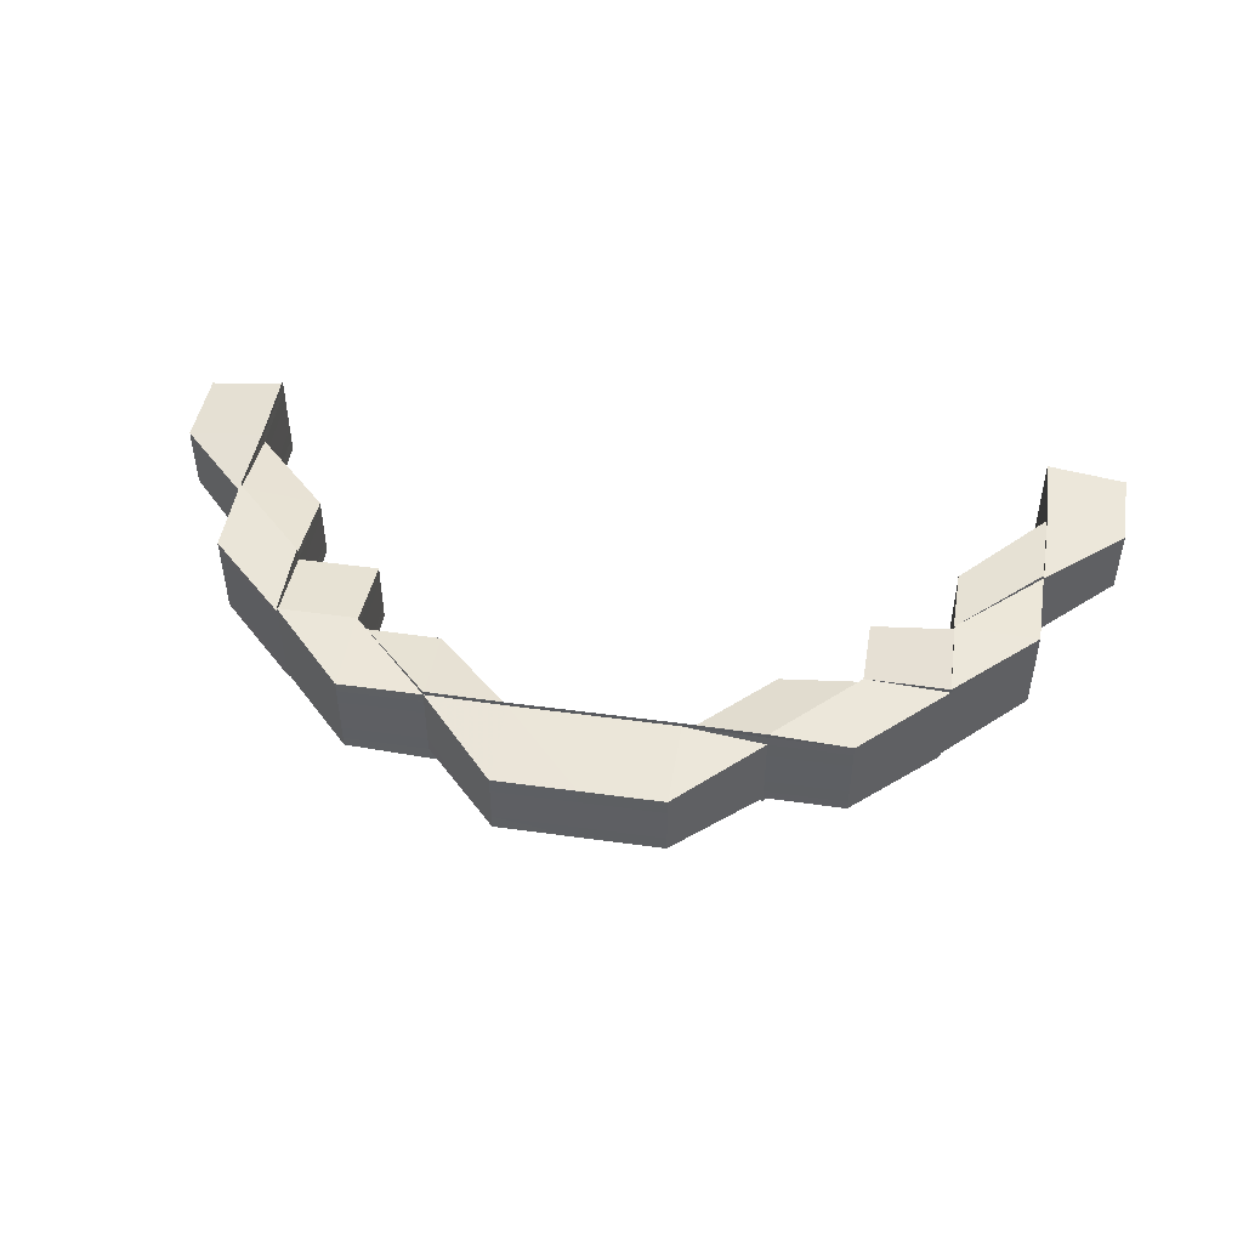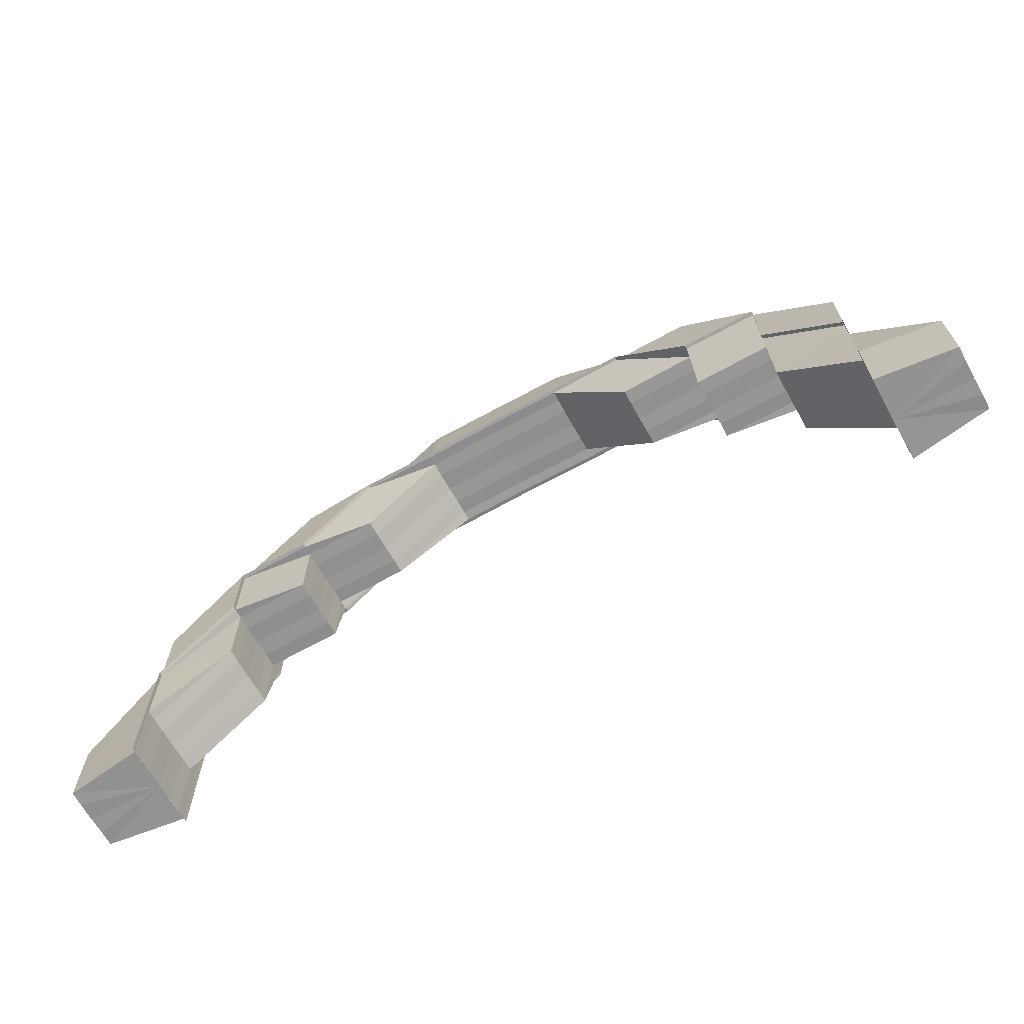
<metadata>
{"format":"obj","ext":"obj","renderer":"f3d","projection":"perspective","resolution":1024,"background":"white","views":[{"elev":47.1,"azim":-170.8,"up":"+Z"},{"elev":-66.9,"azim":29.0,"up":"+Y"}]}
</metadata>
<code>
o 9740
v 2184 1889 13.85
v 2184 1889 13.85
v 2184 1889 13.86
v 2184 1889 13.86
v 2184 1889 13.86
v 2184 1889 13.86
v 2184 1889 13.86
v 2184 1889 13.86
v 2184 1889 13.85
v 2184 1889 13.85
v 2184 1889 13.85
v 2184 1889 13.85
v 2184 1889 13.85
v 2184 1889 13.85
v 2184 1889 13.85
v 2184 1889 13.85
v 2184 1889 13.85
v 2184 1889 13.85
v 2184 1889 13.85
v 2184 1889 13.85
v 2184 1889 13.85
v 2184 1889 13.85
v 2184 1889 13.85
v 2184 1889 13.85
v 2184 1889 13.85
v 2184 1889 13.85
v 2184 1889 13.85
v 2184 1889 13.85
v 2184 1889 13.85
v 2184 1889 13.85
v 2184 1889 13.85
v 2184 1889 13.85
v 2184 1889 13.85
v 2184 1889 13.85
v 2184 1889 13.85
v 2184 1889 13.85
v 2184 1889 13.85
v 2184 1889 13.85
v 2184 1889 13.85
v 2184 1889 13.85
v 2184 1889 13.86
v 2184 1889 13.86
v 2184 1889 13.86
v 2184 1889 13.86
v 2184 1889 13.86
v 2184 1889 13.86
v 2184 1889 13.86
v 2184 1889 13.86
v 2184 1889 13.85
v 2184 1889 13.85
v 2184 1889 13.85
v 2184 1889 13.85
v 2184 1889 13.85
v 2184 1889 13.85
v 2184 1889 13.85
v 2184 1889 13.85
v 2184 1889 13.85
v 2184 1889 13.85
v 2184 1889 13.85
v 2184 1889 13.85
v 2184 1889 13.85
v 2184 1889 13.85
v 2184 1889 13.85
v 2184 1889 13.85
v 2184 1889 13.86
v 2184 1889 13.86
v 2184 1889 13.86
v 2184 1889 13.86
v 2184 1889 13.86
v 2184 1889 13.86
v 2184 1889 13.86
v 2184 1889 13.85
v 2184 1889 13.86
v 2184 1889 13.86
v 2184 1889 13.85
v 2184 1889 13.86
v 2184 1889 13.86
v 2184 1889 13.85
v 2184 1889 13.86
v 2184 1889 13.86
v 2184 1889 13.86
v 2184 1889 13.86
v 2184 1889 13.86
v 2184 1889 13.86
v 2184 1889 13.86
v 2184 1889 13.86
v 2184 1889 13.86
v 2184 1889 13.86
v 2184 1889 13.86
v 2184 1889 13.86
v 2184 1889 13.86
v 2184 1889 13.86
v 2184 1889 13.86
v 2184 1889 13.86
v 2184 1889 13.86
v 2184 1889 13.86
v 2184 1889 13.86
v 2184 1889 13.86
v 2184 1889 13.86
v 2184 1889 13.86
v 2184 1889 13.86
v 2184 1889 13.86
v 2184 1889 13.86
v 2184 1889 13.86
v 2184 1889 13.86
v 2184 1889 13.86
v 2184 1889 13.86
v 2184 1889 13.86
v 2184 1889 13.86
v 2184 1889 13.86
v 2184 1889 13.86
v 2184 1889 13.86
v 2184 1889 13.86
v 2184 1889 13.86
v 2184 1889 13.86
v 2184 1889 13.86
v 2184 1889 13.86
v 2184 1889 13.86
v 2184 1889 13.86
v 2184 1889 13.86
v 2184 1889 13.86
v 2184 1889 13.86
v 2184 1889 13.86
v 2184 1889 13.86
v 2184 1889 13.86
v 2184 1889 13.86
v 2184 1889 13.86
v 2184 1889 13.85
v 2184 1889 13.86
v 2184 1889 13.86
v 2184 1889 13.85
v 2184 1889 13.85
v 2184 1889 13.85
v 2184 1889 13.85
v 2184 1889 13.85
v 2184 1889 13.85
v 2184 1889 13.85
v 2184 1889 13.85
v 2184 1889 13.85
v 2184 1889 13.85
v 2184 1889 13.85
v 2184 1889 13.85
v 2184 1889 13.85
v 2184 1889 13.85
v 2184 1889 13.85
v 2184 1889 13.85
v 2184 1889 13.85
v 2184 1889 13.85
v 2184 1889 13.85
v 2184 1889 13.85
v 2184 1889 13.85
v 2184 1889 13.85
v 2184 1889 13.85
v 2184 1889 13.85
v 2184 1889 13.85
v 2184 1889 13.85
v 2184 1889 13.85
v 2184 1889 13.85
v 2184 1889 13.85
v 2184 1889 13.85
v 2184 1889 13.85
v 2184 1889 13.85
v 2184 1889 13.85
v 2184 1889 13.85
v 2184 1889 13.85
v 2184 1889 13.85
v 2184 1889 13.85
v 2184 1889 13.85
v 2184 1889 13.85
v 2184 1889 13.85
v 2184 1889 13.85
v 2184 1889 13.85
v 2184 1889 13.85
v 2184 1889 13.85
v 2184 1889 13.85
v 2184 1889 13.85
v 2184 1889 13.85
v 2184 1889 13.85
v 2184 1889 13.85
v 2184 1889 13.85
v 2184 1889 13.85
v 2184 1889 13.85
v 2184 1889 13.85
v 2184 1889 13.86
v 2184 1889 13.86
v 2184 1889 13.85
v 2184 1889 13.85
v 2184 1889 13.86
v 2184 1889 13.86
v 2184 1889 13.86
v 2184 1889 13.86
v 2184 1889 13.86
v 2184 1889 13.86
v 2184 1889 13.86
v 2184 1889 13.86
v 2184 1889 13.86
v 2184 1889 13.86
v 2184 1889 13.86
v 2184 1889 13.86
v 2184 1889 13.86
v 2184 1889 13.86
v 2184 1889 13.86
v 2184 1889 13.86
v 2184 1889 13.86
v 2184 1889 13.86
v 2184 1889 13.86
v 2184 1889 13.86
v 2184 1889 13.86
v 2184 1889 13.86
v 2184 1889 13.86
v 2184 1889 13.86
v 2184 1889 13.86
v 2184 1889 13.86
v 2184 1889 13.86
v 2184 1889 13.86
v 2184 1889 13.85
v 2184 1889 13.86
v 2184 1889 13.86
v 2184 1889 13.85
v 2184 1889 13.85
v 2184 1889 13.85
v 2184 1889 13.85
v 2184 1889 13.85
v 2184 1889 13.85
v 2184 1889 13.86
v 2184 1889 13.86
v 2184 1889 13.86
v 2184 1889 13.86
v 2184 1889 13.86
v 2184 1889 13.86
v 2184 1889 13.86
v 2184 1889 13.86
v 2184 1889 13.86
v 2184 1889 13.86
v 2184 1889 13.86
v 2184 1889 13.86
v 2184 1889 13.86
v 2184 1889 13.86
v 2184 1889 13.86
v 2184 1889 13.86
v 2184 1889 13.86
v 2184 1889 13.86
v 2184 1889 13.86
v 2184 1889 13.86
v 2184 1889 13.86
v 2184 1889 13.86
v 2184 1889 13.86
v 2184 1889 13.86
v 2184 1889 13.86
v 2184 1889 13.86
v 2184 1889 13.86
v 2184 1889 13.86
v 2184 1889 13.86
v 2184 1889 13.86
v 2184 1889 13.86
v 2184 1889 13.86
v 2184 1889 13.86
v 2184 1889 13.86
v 2184 1889 13.86
v 2184 1889 13.86
v 2184 1889 13.86
v 2184 1889 13.86
v 2184 1889 13.86
v 2184 1889 13.86
v 2184 1889 13.86
v 2184 1889 13.86
v 2184 1889 13.86
v 2184 1889 13.86
v 2184 1889 13.86
v 2184 1889 13.86
v 2184 1889 13.85
v 2184 1889 13.85
v 2184 1889 13.85
v 2184 1889 13.86
v 2184 1889 13.86
v 2184 1889 13.85
v 2184 1889 13.86
v 2184 1889 13.86
v 2184 1889 13.86
v 2184 1889 13.86
v 2184 1889 13.86
v 2184 1889 13.86
v 2184 1889 13.86
v 2184 1889 13.86
v 2184 1889 13.86
v 2184 1889 13.86
v 2184 1889 13.85
v 2184 1889 13.86
v 2184 1889 13.85
v 2184 1889 13.85
v 2184 1889 13.85
v 2184 1889 13.85
v 2184 1889 13.85
v 2184 1889 13.85
v 2184 1889 13.85
v 2184 1889 13.85
v 2184 1889 13.85
v 2184 1889 13.85
v 2184 1889 13.85
v 2184 1889 13.85
v 2184 1889 13.85
v 2184 1889 13.85
v 2184 1889 13.85
v 2184 1889 13.85
v 2184 1889 13.85
v 2184 1889 13.85
v 2184 1889 13.85
v 2184 1889 13.85
v 2184 1889 13.85
v 2184 1889 13.85
v 2184 1889 13.85
v 2184 1889 13.85
v 2184 1889 13.85
v 2184 1889 13.85
v 2184 1889 13.85
v 2184 1889 13.85
v 2184 1889 13.85
v 2184 1889 13.85
v 2184 1889 13.85
v 2184 1889 13.85
v 2184 1889 13.85
v 2184 1889 13.85
v 2184 1889 13.85
v 2184 1889 13.85
v 2184 1889 13.85
v 2184 1889 13.85
v 2184 1889 13.85
v 2184 1889 13.85
v 2184 1889 13.85
v 2184 1889 13.85
v 2184 1889 13.85
v 2184 1889 13.85
v 2184 1889 13.85
v 2184 1889 13.85
v 2184 1889 13.85
v 2184 1889 13.85
v 2184 1889 13.85
v 2184 1889 13.85
v 2184 1889 13.85
v 2184 1889 13.85
v 2184 1889 13.85
v 2184 1889 13.85
v 2184 1889 13.85
v 2184 1889 13.85
v 2184 1889 13.85
v 2184 1889 13.85
v 2184 1889 13.85
v 2184 1889 13.85
v 2184 1889 13.85
v 2184 1889 13.85
v 2184 1889 13.86
v 2184 1889 13.86
v 2184 1889 13.86
v 2184 1889 13.86
v 2184 1889 13.86
v 2184 1889 13.86
v 2184 1889 13.86
v 2184 1889 13.86
v 2184 1889 13.85
v 2184 1889 13.85
v 2184 1889 13.85
v 2184 1889 13.85
v 2184 1889 13.85
v 2184 1889 13.85
v 2184 1889 13.85
v 2184 1889 13.85
v 2184 1889 13.85
v 2184 1889 13.85
v 2184 1889 13.85
v 2184 1889 13.85
v 2184 1889 13.85
v 2184 1889 13.85
v 2184 1889 13.85
v 2184 1889 13.85
v 2184 1889 13.86
v 2184 1889 13.86
v 2184 1889 13.86
v 2184 1889 13.86
v 2184 1889 13.86
v 2184 1889 13.86
v 2184 1889 13.86
v 2184 1889 13.85
v 2184 1889 13.86
v 2184 1889 13.86
v 2184 1889 13.85
v 2184 1889 13.86
v 2184 1889 13.86
v 2184 1889 13.85
v 2184 1889 13.86
v 2184 1889 13.86
v 2184 1889 13.86
v 2184 1889 13.86
v 2184 1889 13.86
v 2184 1889 13.86
v 2184 1889 13.86
v 2184 1889 13.86
v 2184 1889 13.85
v 2184 1889 13.85
v 2184 1889 13.86
v 2184 1889 13.86
v 2184 1889 13.86
v 2184 1889 13.86
v 2184 1889 13.86
v 2184 1889 13.86
v 2184 1889 13.86
v 2184 1889 13.86
v 2184 1889 13.86
v 2184 1889 13.86
v 2184 1889 13.86
v 2184 1889 13.86
v 2184 1889 13.86
v 2184 1889 13.86
v 2184 1889 13.86
v 2184 1889 13.86
v 2184 1889 13.86
v 2184 1889 13.86
v 2184 1889 13.86
v 2184 1889 13.86
v 2184 1889 13.86
v 2184 1889 13.86
v 2184 1889 13.85
v 2184 1889 13.86
v 2184 1889 13.85
v 2184 1889 13.85
v 2184 1889 13.85
v 2184 1889 13.85
v 2184 1889 13.85
v 2184 1889 13.85
v 2184 1889 13.85
v 2184 1889 13.85
v 2184 1889 13.85
v 2184 1889 13.85
v 2184 1889 13.85
v 2184 1889 13.85
v 2184 1889 13.85
v 2184 1889 13.85
v 2184 1889 13.85
v 2184 1889 13.85
v 2184 1889 13.85
v 2184 1889 13.85
v 2184 1889 13.85
v 2184 1889 13.85
v 2184 1889 13.85
v 2184 1889 13.85
v 2184 1889 13.85
v 2184 1889 13.85
v 2184 1889 13.85
v 2184 1889 13.85
v 2184 1889 13.85
v 2184 1889 13.85
v 2184 1889 13.85
v 2184 1889 13.85
v 2184 1889 13.85
v 2184 1889 13.85
v 2184 1889 13.85
v 2184 1889 13.85
v 2184 1889 13.85
v 2184 1889 13.85
v 2184 1889 13.85
v 2184 1889 13.85
v 2184 1889 13.85
v 2184 1889 13.86
v 2184 1889 13.86
v 2184 1889 13.85
v 2184 1889 13.85
v 2184 1889 13.85
v 2184 1889 13.85
v 2184 1889 13.85
v 2184 1889 13.85
v 2184 1889 13.85
v 2184 1889 13.85
v 2184 1889 13.85
v 2184 1889 13.85
v 2184 1889 13.85
v 2184 1889 13.85
v 2184 1889 13.85
v 2184 1889 13.85
v 2184 1889 13.85
v 2184 1889 13.85
v 2184 1889 13.85
v 2184 1889 13.85
v 2184 1889 13.85
v 2184 1889 13.85
v 2184 1889 13.85
v 2184 1889 13.85
v 2184 1889 13.85
v 2184 1889 13.85
v 2184 1889 13.85
v 2184 1889 13.85
v 2184 1889 13.85
v 2184 1889 13.85
v 2184 1889 13.85
v 2184 1889 13.85
v 2184 1889 13.85
v 2184 1889 13.86
v 2184 1889 13.86
v 2184 1889 13.86
v 2184 1889 13.86
v 2184 1889 13.86
v 2184 1889 13.86
v 2184 1889 13.86
v 2184 1889 13.86
v 2184 1889 13.86
v 2184 1889 13.86
v 2184 1889 13.86
v 2184 1889 13.86
v 2184 1889 13.86
v 2184 1889 13.86
v 2184 1889 13.86
v 2184 1889 13.86
v 2184 1889 13.86
v 2184 1889 13.86
v 2184 1889 13.86
v 2184 1889 13.86
v 2184 1889 13.85
v 2184 1889 13.86
v 2184 1889 13.85
v 2184 1889 13.85
v 2184 1889 13.85
v 2184 1889 13.85
v 2184 1889 13.85
v 2184 1889 13.85
v 2184 1889 13.85
v 2184 1889 13.85
v 2184 1889 13.85
v 2184 1889 13.85
v 2184 1889 13.85
v 2184 1889 13.85
v 2184 1889 13.85
v 2184 1889 13.85
v 2184 1889 13.85
v 2184 1889 13.85
v 2184 1889 13.85
v 2184 1889 13.85
v 2184 1889 13.86
v 2184 1889 13.86
v 2184 1889 13.86
v 2184 1889 13.86
v 2184 1889 13.86
v 2184 1889 13.86
v 2184 1889 13.85
v 2184 1889 13.85
v 2184 1889 13.85
v 2184 1889 13.85
v 2184 1889 13.85
v 2184 1889 13.85
v 2184 1889 13.85
v 2184 1889 13.85
v 2184 1889 13.85
v 2184 1889 13.85
v 2184 1889 13.85
v 2184 1889 13.85
v 2184 1889 13.85
v 2184 1889 13.86
v 2184 1889 13.86
v 2184 1889 13.86
v 2184 1889 13.85
v 2184 1889 13.85
v 2184 1889 13.85
v 2184 1889 13.85
v 2184 1889 13.85
v 2184 1889 13.85
v 2184 1889 13.85
v 2184 1889 13.85
v 2184 1889 13.85
v 2184 1889 13.85
v 2184 1889 13.85
v 2184 1889 13.85
v 2184 1889 13.85
v 2184 1889 13.85
v 2184 1889 13.85
v 2184 1889 13.85
v 2184 1889 13.85
v 2184 1889 13.85
v 2184 1889 13.85
v 2184 1889 13.85
v 2184 1889 13.85
v 2184 1889 13.85
v 2184 1889 13.85
v 2184 1889 13.85
v 2184 1889 13.85
v 2184 1889 13.85
v 2184 1889 13.85
v 2184 1889 13.85
v 2184 1889 13.85
v 2184 1889 13.85
v 2184 1889 13.85
v 2184 1889 13.85
v 2184 1889 13.85
v 2184 1889 13.85
v 2184 1889 13.85
v 2184 1889 13.85
v 2184 1889 13.85
v 2184 1889 13.85
v 2184 1889 13.85
v 2184 1889 13.85
v 2184 1889 13.85
v 2184 1889 13.85
v 2184 1889 13.85
v 2184 1889 13.85
v 2184 1889 13.85
v 2184 1889 13.85
v 2184 1889 13.85
v 2184 1889 13.86
v 2184 1889 13.86
v 2184 1889 13.86
v 2184 1889 13.86
v 2184 1889 13.86
v 2184 1889 13.86
v 2184 1889 13.86
v 2184 1889 13.86
v 2184 1889 13.86
v 2184 1889 13.86
v 2184 1889 13.86
v 2184 1889 13.86
v 2184 1889 13.86
v 2184 1889 13.86
v 2184 1889 13.86
v 2184 1889 13.86
v 2184 1889 13.86
v 2184 1889 13.86
v 2184 1889 13.86
v 2184 1889 13.86
v 2184 1889 13.86
v 2184 1889 13.86
v 2184 1889 13.86
v 2184 1889 13.86
v 2184 1889 13.86
v 2184 1889 13.86
v 2184 1889 13.86
v 2184 1889 13.86
v 2184 1889 13.86
v 2184 1889 13.86
v 2184 1889 13.86
v 2184 1889 13.86
v 2184 1889 13.86
v 2184 1889 13.86
v 2184 1889 13.86
v 2184 1889 13.86
v 2184 1889 13.86
v 2184 1889 13.86
v 2184 1889 13.86
v 2184 1889 13.86
v 2184 1889 13.86
v 2184 1889 13.86
v 2184 1889 13.86
v 2184 1889 13.86
v 2184 1889 13.86
v 2184 1889 13.86
v 2184 1889 13.86
v 2184 1889 13.86
v 2184 1889 13.86
v 2184 1889 13.85
v 2184 1889 13.86
v 2184 1889 13.86
v 2184 1889 13.86
v 2184 1889 13.85
v 2184 1889 13.86
v 2184 1889 13.86
v 2184 1889 13.86
v 2184 1889 13.86
v 2184 1889 13.86
v 2184 1889 13.86
v 2184 1889 13.86
v 2184 1889 13.86
v 2184 1889 13.86
v 2184 1889 13.86
v 2184 1889 13.86
f 1 2 3
f 3 4 5
f 4 6 7
f 2 4 8
f 9 10 1
f 11 12 9
f 10 2 13
f 14 10 15
f 14 16 10
f 10 17 2
f 16 17 10
f 17 18 2
f 2 18 4
f 16 19 17
f 20 19 16
f 20 21 19
f 22 16 23
f 24 25 16
f 26 24 27
f 24 28 29
f 22 30 31
f 32 30 22
f 30 33 34
f 35 36 32
f 37 38 36
f 39 40 35
f 41 37 40
f 42 41 43
f 44 43 39
f 45 46 44
f 46 47 48
f 47 49 50
f 49 51 52
f 51 53 54
f 54 55 56
f 38 57 55
f 53 57 58
f 59 58 60
f 61 62 59
f 63 64 61
f 65 66 63
f 67 68 65
f 69 68 67
f 70 71 66
f 71 72 64
f 70 73 71
f 74 71 75
f 76 77 74
f 75 72 78
f 71 79 72
f 73 79 71
f 80 73 81
f 82 83 80
f 83 84 85
f 86 85 87
f 88 89 85
f 90 91 89
f 92 90 93
f 94 95 89
f 94 96 95
f 97 98 95
f 99 97 100
f 101 98 102
f 103 101 104
f 101 105 106
f 107 101 108
f 109 107 110
f 107 111 112
f 113 107 73
f 113 114 115
f 116 113 117
f 116 118 119
f 120 108 73
f 121 122 120
f 123 121 124
f 73 108 79
f 125 126 108
f 108 127 79
f 108 126 127
f 79 127 128
f 79 128 72
f 126 129 127
f 126 130 129
f 127 131 128
f 127 129 131
f 72 128 132
f 72 132 62
f 128 131 133
f 128 133 132
f 78 132 134
f 132 133 135
f 132 135 136
f 136 137 138
f 133 139 135
f 135 140 141
f 142 143 141
f 144 142 145
f 146 143 147
f 144 146 148
f 146 149 150
f 151 149 152
f 153 152 154
f 155 156 154
f 157 150 158
f 155 159 160
f 161 159 162
f 159 163 33
f 164 163 165
f 166 165 167
f 168 169 167
f 159 170 171
f 134 157 172
f 172 157 173
f 157 174 175
f 176 174 177
f 178 174 179
f 178 179 171
f 174 180 179
f 21 171 19
f 19 171 181
f 19 181 17
f 17 181 18
f 171 182 181
f 171 179 182
f 181 183 18
f 181 182 183
f 18 183 184
f 18 184 4
f 4 184 185
f 179 186 182
f 179 180 186
f 182 187 183
f 182 186 187
f 184 188 185
f 183 189 184
f 184 189 188
f 183 187 189
f 185 190 191
f 185 191 192
f 193 194 192
f 195 193 196
f 197 198 196
f 199 200 191
f 201 199 202
f 203 200 204
f 205 203 206
f 203 207 208
f 209 203 210
f 211 212 210
f 210 212 213
f 212 214 213
f 212 215 214
f 213 214 216
f 217 209 216
f 218 217 216
f 219 218 216
f 220 219 216
f 221 220 216
f 222 221 216
f 214 223 216
f 216 223 224
f 214 225 223
f 215 225 214
f 215 226 225
f 227 226 228
f 229 215 230
f 231 232 229
f 229 233 234
f 235 236 234
f 237 238 236
f 232 239 240
f 239 241 240
f 241 242 243
f 244 243 245
f 246 247 244
f 244 248 249
f 250 251 249
f 252 253 251
f 247 254 255
f 254 256 255
f 256 257 258
f 259 258 260
f 261 262 259
f 262 257 263
f 255 263 264
f 265 263 248
f 265 266 263
f 267 268 266
f 269 270 268
f 267 269 88
f 271 269 267
f 271 272 269
f 273 271 267
f 272 274 269
f 269 274 94
f 274 275 94
f 272 276 274
f 274 277 275
f 276 277 274
f 277 278 275
f 275 278 279
f 279 280 281
f 278 282 279
f 283 284 279
f 278 285 282
f 277 286 278
f 286 285 278
f 287 286 277
f 276 287 277
f 286 288 285
f 287 289 286
f 289 288 286
f 290 289 287
f 291 287 276
f 291 290 287
f 292 291 276
f 292 276 272
f 293 290 291
f 294 292 272
f 294 272 271
f 295 291 292
f 295 293 291
f 296 293 295
f 296 297 293
f 298 297 299
f 297 300 293
f 293 300 290
f 301 297 302
f 300 303 290
f 304 301 305
f 306 301 304
f 301 307 308
f 290 303 289
f 300 309 303
f 310 311 307
f 312 311 313
f 314 313 315
f 316 317 315
f 310 318 319
f 320 310 321
f 320 322 323
f 322 318 324
f 316 325 326
f 327 325 328
f 329 330 324
f 325 331 295
f 325 332 333
f 334 332 335
f 336 335 337
f 338 339 337
f 340 333 341
f 342 340 343
f 344 340 342
f 345 346 344
f 347 348 346
f 349 350 345
f 351 347 350
f 352 351 353
f 354 353 349
f 355 356 354
f 356 357 358
f 357 359 360
f 359 361 362
f 361 363 364
f 364 365 366
f 348 367 365
f 363 367 368
f 369 368 370
f 371 372 369
f 373 374 371
f 375 376 373
f 377 378 375
f 379 378 377
f 380 381 376
f 381 382 374
f 380 383 381
f 384 381 385
f 386 387 384
f 385 382 388
f 381 389 382
f 383 389 381
f 390 383 391
f 392 393 390
f 383 394 389
f 395 394 383
f 394 396 389
f 389 396 397
f 389 397 382
f 396 398 397
f 393 399 400
f 401 399 400
f 402 400 403
f 404 401 405
f 406 401 398
f 401 407 398
f 408 407 409
f 407 410 411
f 412 407 383
f 412 413 414
f 415 412 416
f 415 417 418
f 406 419 420
f 421 406 398
f 421 406 422
f 423 421 398
f 423 421 424
f 425 423 398
f 425 423 426
f 427 425 426
f 428 425 398
f 426 429 424
f 430 428 431
f 428 432 433
f 428 434 435
f 436 428 309
f 437 436 438
f 436 439 440
f 441 309 442
f 443 444 441
f 444 445 446
f 447 446 448
f 449 450 446
f 451 449 452
f 453 449 451
f 454 453 451
f 398 453 454
f 454 451 329
f 397 398 454
f 455 454 329
f 397 454 455
f 455 329 456
f 382 397 455
f 382 455 372
f 388 455 306
f 456 457 458
f 223 459 224
f 224 459 460
f 223 461 459
f 225 461 223
f 225 48 461
f 462 463 225
f 463 464 461
f 459 465 460
f 460 465 466
f 461 467 459
f 459 467 465
f 461 50 467
f 464 468 467
f 467 469 465
f 467 52 469
f 468 470 471
f 465 471 472
f 465 472 473
f 474 475 473
f 476 474 477
f 478 470 479
f 480 479 481
f 482 483 472
f 484 482 485
f 486 483 487
f 488 487 489
f 486 490 491
f 492 486 493
f 492 486 494
f 495 496 497
f 498 499 500
f 499 501 502
f 189 503 188
f 188 503 504
f 504 505 506
f 503 507 504
f 508 240 504
f 503 509 507
f 240 510 511
f 512 513 510
f 509 510 233
f 189 514 503
f 514 509 503
f 187 514 189
f 187 515 514
f 186 515 187
f 514 516 509
f 515 516 514
f 186 517 515
f 180 517 186
f 180 518 517
f 519 518 520
f 521 522 519
f 522 523 524
f 525 524 526
f 518 527 517
f 517 528 515
f 517 527 528
f 515 528 516
f 529 530 527
f 530 531 532
f 533 532 527
f 527 534 528
f 527 532 534
f 528 535 516
f 528 534 535
f 516 535 536
f 516 536 509
f 509 536 537
f 536 538 537
f 536 265 538
f 535 265 536
f 535 539 265
f 534 539 535
f 539 540 265
f 539 267 540
f 273 267 539
f 534 273 539
f 532 273 534
f 532 541 273
f 541 271 273
f 542 541 532
f 541 294 271
f 542 543 541
f 543 294 541
f 342 543 544
f 543 545 294
f 545 292 294
f 545 295 292
f 546 295 545
f 547 546 545
f 547 545 543
f 548 549 543
f 550 548 551
f 548 552 553
f 554 555 556
f 557 558 559
f 558 560 561
f 558 562 518
f 563 562 564
f 562 565 566
f 562 567 533
f 568 567 569
f 567 570 571
f 567 572 573
f 574 573 575
f 576 575 577
f 578 572 579
f 580 578 581
f 582 583 579
f 584 585 583
f 586 585 587
f 588 587 589
f 582 579 590
f 591 592 590
f 593 591 594
f 595 590 524
f 595 582 576
f 139 595 596
f 597 595 139
f 133 597 139
f 131 597 133
f 597 598 595
f 598 582 595
f 131 599 597
f 599 598 597
f 129 599 131
f 598 600 582
f 600 601 582
f 600 362 601
f 602 584 600
f 603 600 598
f 599 603 598
f 603 360 600
f 604 602 603
f 605 603 599
f 129 605 599
f 605 358 603
f 606 604 605
f 130 605 129
f 130 607 605
f 608 607 609
f 610 130 611
f 612 613 610
f 610 614 615
f 616 617 615
f 618 619 617
f 613 620 284
f 620 621 284
f 621 622 623
f 284 624 625
f 285 624 614
f 626 627 624
f 628 623 629
f 630 631 628
f 628 632 633
f 634 635 633
f 636 637 635
f 631 638 639
f 638 640 639
f 640 641 642
f 643 642 644
f 645 646 643
f 646 641 647
f 639 647 648
f 649 647 632
f 649 420 647
f 422 650 649
f 422 651 650
f 652 422 649
f 424 653 422
f 424 422 652
f 652 649 654
f 654 649 655
f 654 655 656
f 285 654 656
f 288 654 285
f 288 652 654
f 657 424 652
f 657 652 288
f 289 657 288
f 426 424 657
f 303 657 289
f 303 426 657
f 309 426 303
f 658 659 660
f 661 662 663
f 662 664 665
f 666 667 668

</code>
